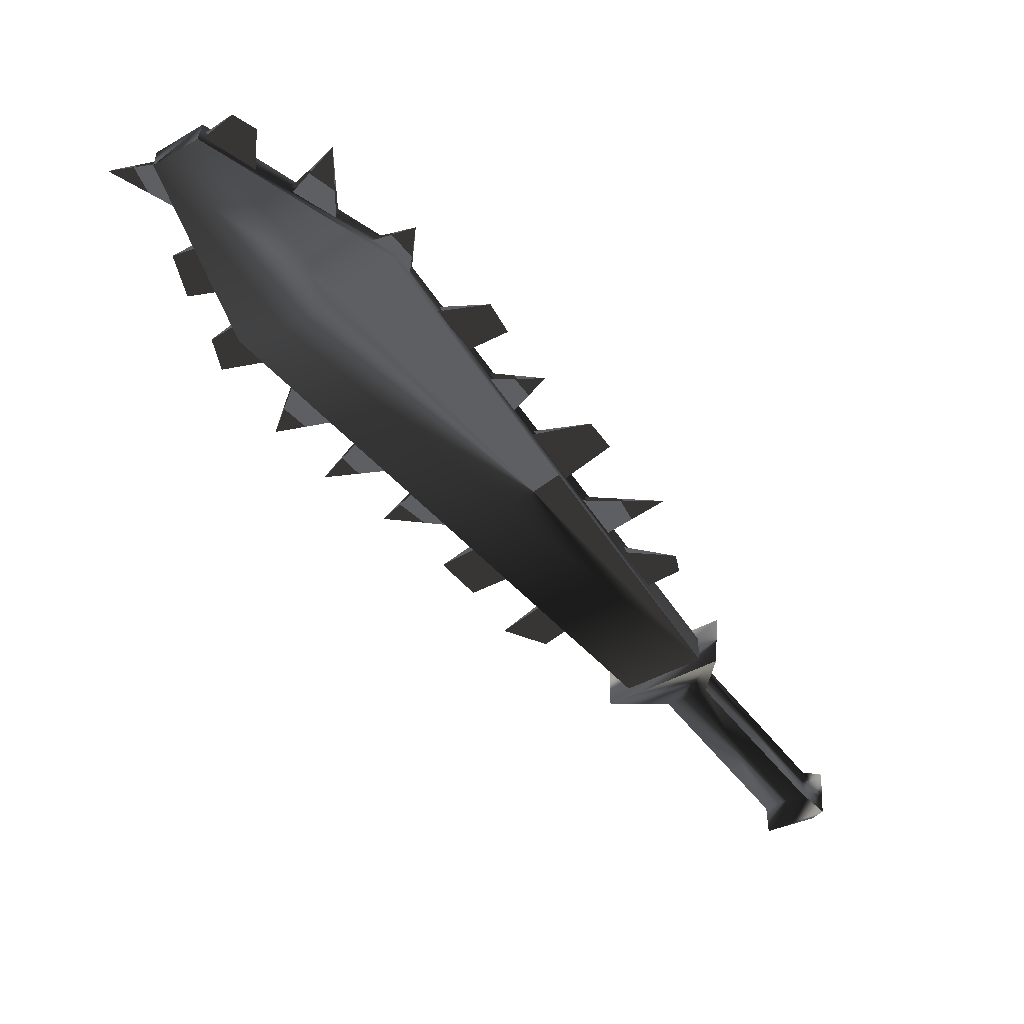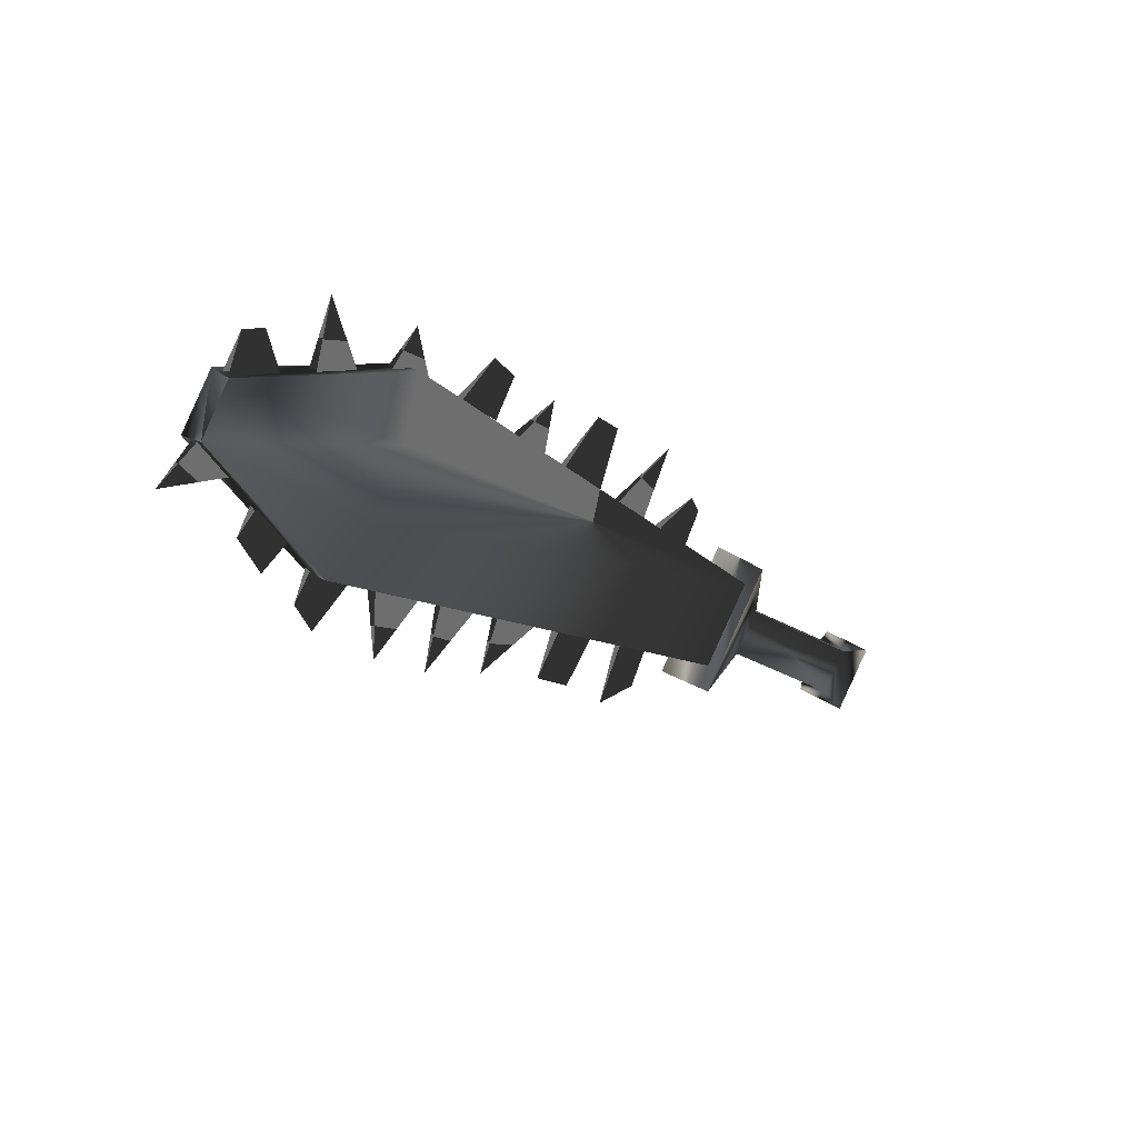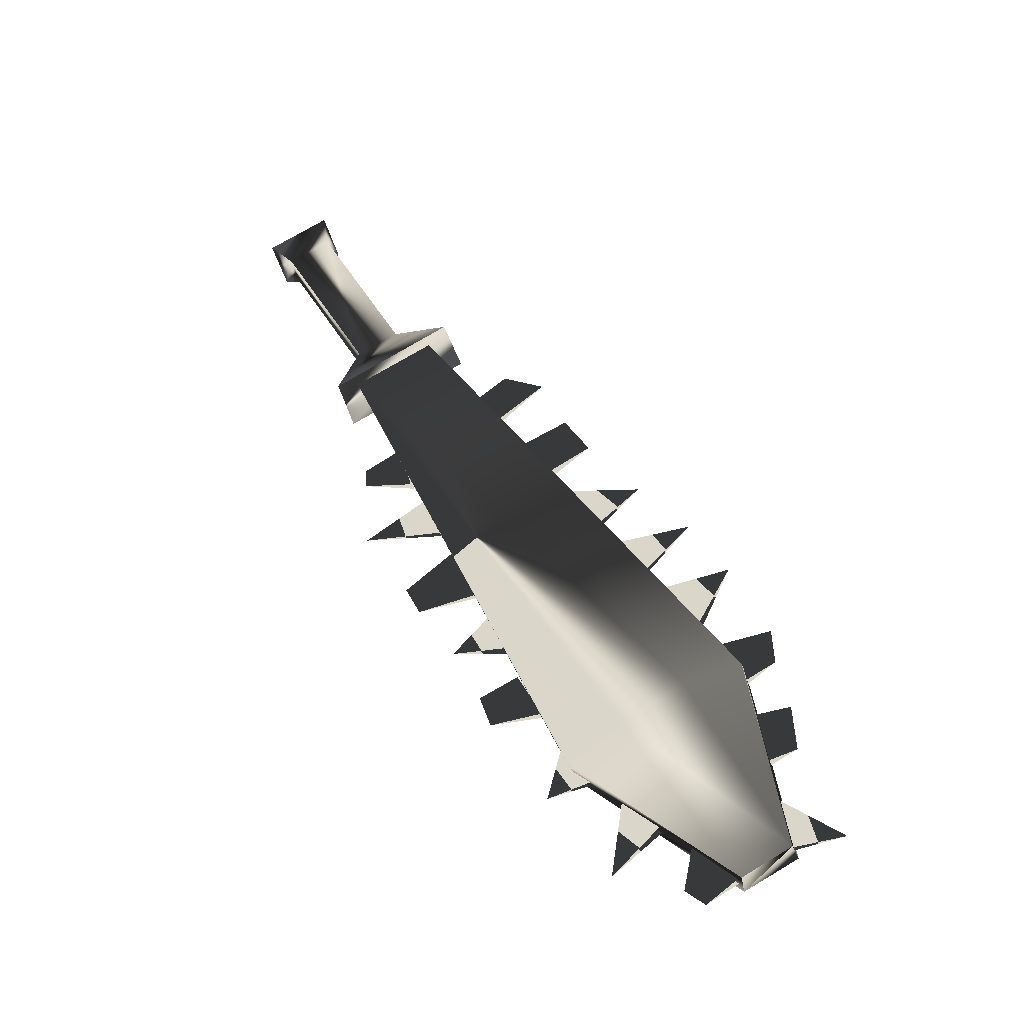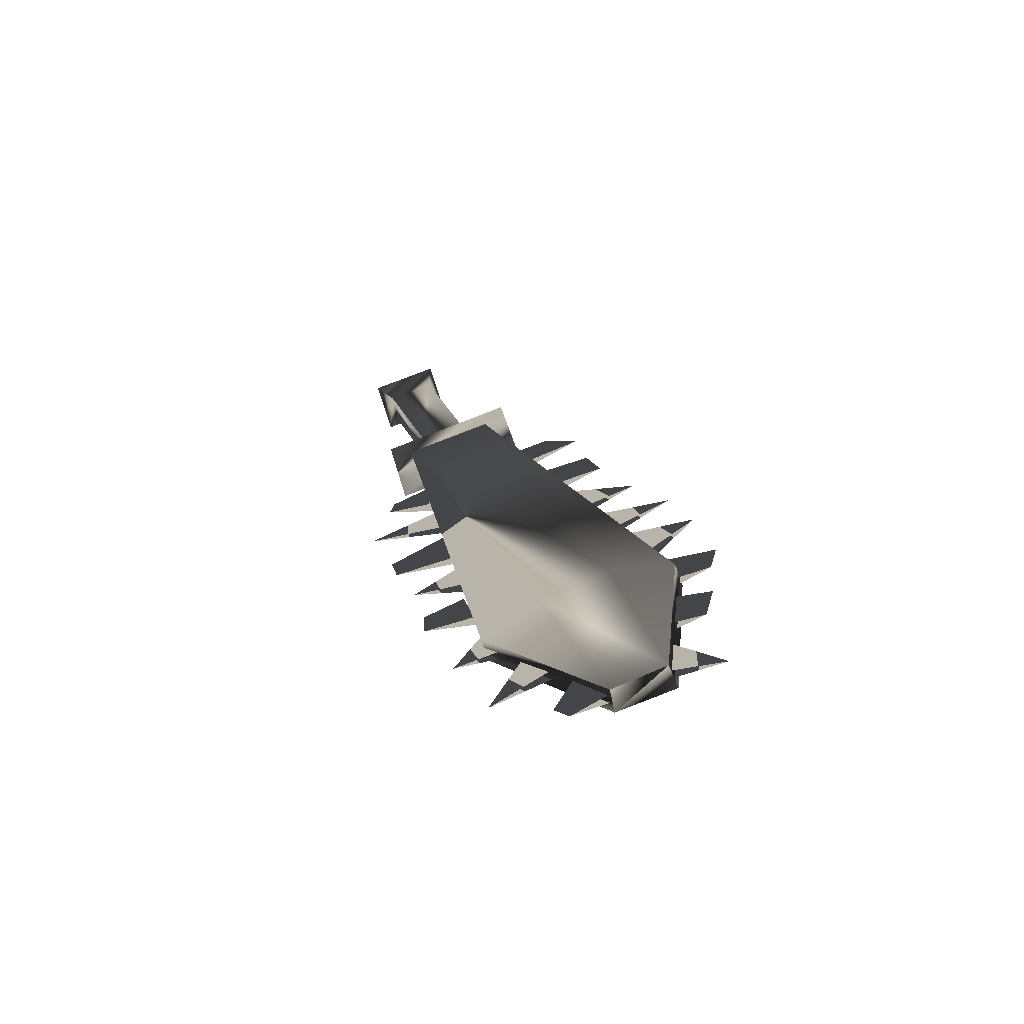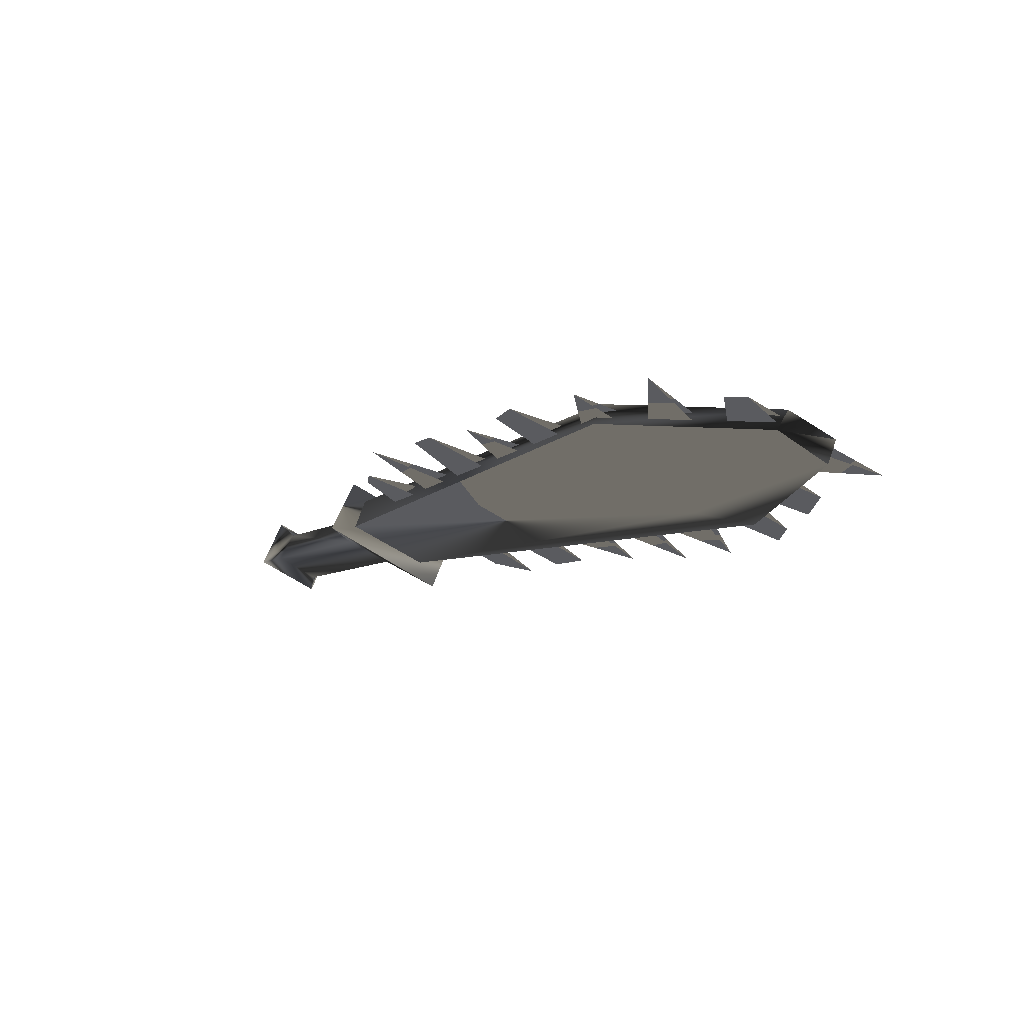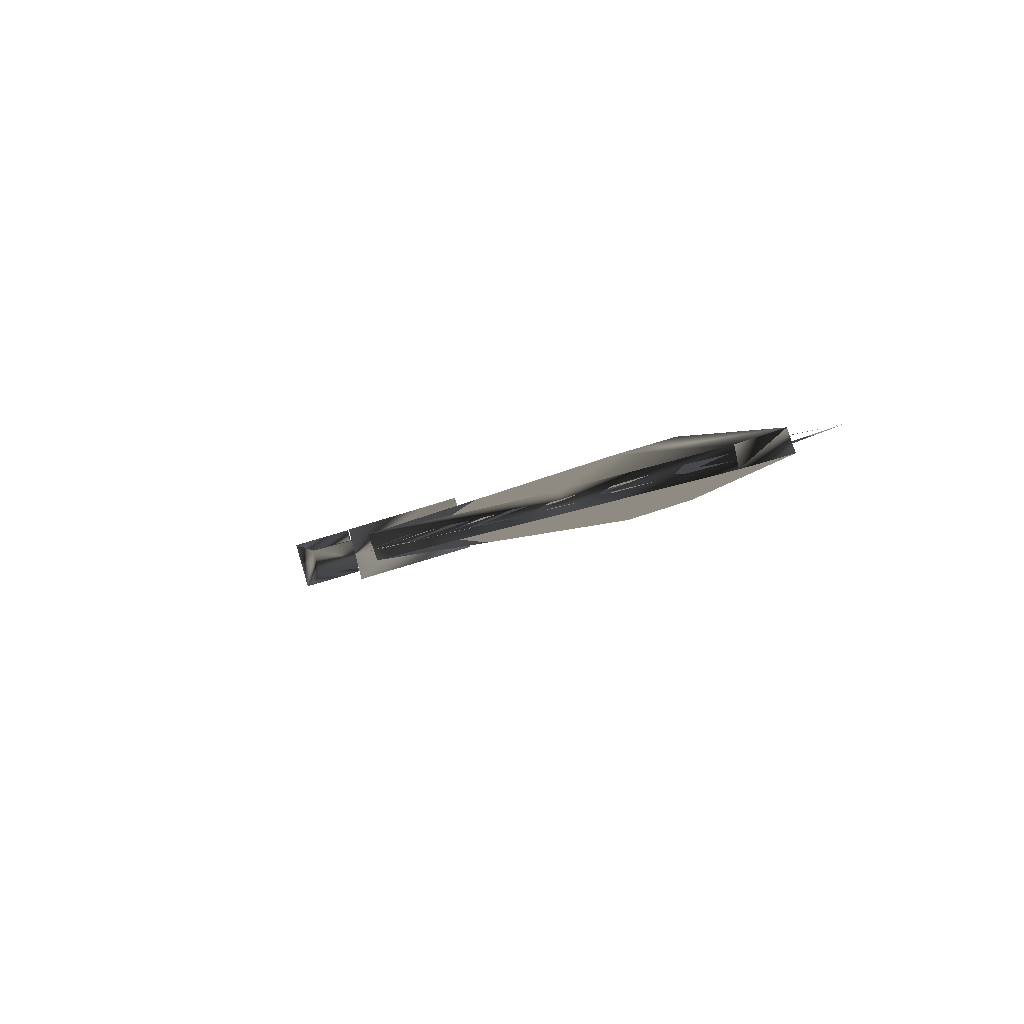
<metadata>
{"format":"obj","ext":"obj","renderer":"f3d","projection":"perspective","resolution":1024,"background":"white","views":[{"elev":57.8,"azim":-163.2,"up":"+Z"},{"elev":52.8,"azim":143.0,"up":"+Z"},{"elev":36.0,"azim":12.3,"up":"+Y"},{"elev":12.9,"azim":25.4,"up":"+Y"},{"elev":56.2,"azim":36.6,"up":"+Z"},{"elev":-9.0,"azim":14.3,"up":"+Y"}]}
</metadata>
<code>
o Models/weapon/frames/weapon_salute_1
v 20.8 -5.929 9.418
v 18.91 -5.952 10.88
v 19.13 -6.677 10.7
v 20.65 -5.216 9.601
v 31.14 -6.116 20.95
v 27.44 -7.144 23.7
v 30.09 -7.121 21.69
v 28.5 -6.268 22.97
v 28.8 -7.67 22.6
v 29.78 -5.707 21.96
v 27.59 -7.623 23.61
v 30.99 -5.637 21.05
v 32.96 -6.922 25.81
v 31.82 -6.852 26.72
v 31.9 -7.354 26.63
v 32.8 -6.408 25.99
v 27.14 -7.378 22.78
v 22 -6.688 14.91
v 20.72 -6.56 13.08
v 25.71 -7.261 20.86
v 24.5 -7.086 19.03
v 30.69 -7.214 25.62
v 28.8 -7.308 24.16
v 23.21 -6.852 16.74
v 30.61 -7.424 26.81
v 19.89 -6.817 13.72
v 24.8 -7.518 21.41
v 20.57 -7.249 16.19
v 27.06 -7.682 24.34
v 28.95 -7.717 26.45
v 22.08 -7.319 17.93
v 23.82 -7.413 20.04
v 30.61 -7.027 25.71
v 25.63 -7.074 20.95
v 23.14 -6.665 16.83
v 22 -6.501 14.91
v 20.72 -6.373 13.17
v 27.14 -7.179 22.78
v 24.5 -6.899 19.03
v 28.8 -7.121 24.16
v 25.33 -7.144 20.04
v 28.12 -7.413 23.88
v 31.82 -7.156 26.54
v 22.68 -6.817 16.1
v 30.01 -7.238 25.07
v 26.54 -7.331 21.96
v 24.04 -7.016 18.21
v 21.4 -6.723 14.36
v 22.61 -7.366 18.66
v 20.04 -6.91 14.27
v 31.14 -7.378 27.18
v 25.25 -7.588 22.24
v 31.82 -6.957 26.54
v 26.46 -7.144 22.05
v 22.68 -6.63 16.19
v 24.04 -6.829 18.3
v 21.33 -6.525 14.45
v 29.93 -7.051 25.07
v 25.25 -6.957 20.04
v 28.12 -7.214 23.97
v 31.82 -6.466 23.7
v 31.22 -6.279 22.33
v 32.28 -5.859 22.05
v 32.58 -6.058 23.24
v 31.75 -6.279 23.7
v 31.22 -6.081 22.42
v 31.75 -5.672 20.77
v 31.07 -6.081 21.41
v 30.24 -6.011 20.31
v 31.52 -5.497 19.86
v 30.24 -5.824 20.31
v 31.07 -5.882 21.41
v 26.69 -5.882 16.28
v 25.48 -5.894 15
v 27.52 -5.31 15.09
v 25.4 -5.695 15.09
v 26.69 -5.695 16.28
v 25.1 -5.275 12.53
v 25.93 -5.298 13.54
v 25.03 -5.847 14.45
v 23.97 -5.859 13.45
v 23.97 -5.66 13.45
v 24.95 -5.66 14.45
v 24.2 -5.135 11.16
v 23.14 -5.812 12.44
v 22.38 -5.777 11.52
v 23.06 -5.31 10.7
v 22.38 -5.59 11.62
v 23.14 -5.625 12.44
v 32.73 -6.77 25.81
v 32.2 -6.572 24.52
v 33.94 -6.303 25.53
v 32.73 -6.572 25.9
v 32.13 -6.385 24.52
v 30.24 -5.321 17.93
v 29.78 -5.742 19.58
v 29.86 -5.929 19.49
v 28.73 -5.719 18.48
v 28.8 -5.906 18.39
v 29.03 -5.263 16.47
v 28.12 -5.765 17.93
v 28.12 -5.952 17.93
v 27.29 -5.707 16.93
v 27.37 -5.894 16.93
v 21.4 -6.128 8.96
v 21.02 -4.737 9.327
v 18.46 -5.847 11.25
v 18.76 -7.238 10.97
v 19.74 -6.163 8.777
v 19.51 -5.392 8.96
v 18.61 -5.777 9.601
v 18.76 -6.56 9.418
v 16.42 -5.929 4.474
v 16.27 -5.146 4.657
v 15.36 -5.543 5.39
v 15.51 -6.315 5.207
v 16.34 -6.022 3.833
v 16.04 -4.737 4.108
v 14.68 -5.31 5.115
v 14.98 -6.583 4.84
v 14.91 -5.59 3.925
f 108 107 106
f 106 105 108
f 120 117 121
f 117 118 121
f 118 119 121
f 119 120 121
f 116 113 117
f 116 117 120
f 117 113 114
f 114 118 117
f 118 114 115
f 115 119 118
f 115 116 120
f 115 120 119
f 116 112 109
f 109 113 116
f 113 109 110
f 110 114 113
f 114 110 111
f 111 115 114
f 115 111 112
f 112 116 115
f 108 105 109
f 108 109 112
f 105 106 110
f 105 110 109
f 110 106 107
f 107 111 110
f 111 107 108
f 108 112 111
f 14 15 11
f 14 11 6
f 16 12 5
f 16 5 13
f 15 13 7
f 7 9 15
f 15 9 11
f 6 8 14
f 16 14 8
f 8 10 16
f 5 7 13
f 16 10 12
f 4 1 5
f 4 5 12
f 5 1 7
f 7 1 3
f 7 3 9
f 9 3 11
f 11 3 2
f 2 6 11
f 6 2 8
f 10 8 2
f 2 4 10
f 10 4 12
f 16 13 15
f 15 14 16
f 61 63 62
f 61 64 63
f 65 63 64
f 63 65 66
f 67 69 68
f 69 67 70
f 67 71 70
f 67 72 71
f 75 74 73
f 75 77 76
f 78 80 79
f 80 78 81
f 78 83 82
f 79 83 78
f 84 86 85
f 86 84 87
f 84 88 87
f 84 89 88
f 90 92 91
f 92 93 94
f 97 95 99
f 95 96 98
f 102 100 104
f 100 101 103
f 45 23 30
f 30 40 58
f 52 46 20
f 20 27 52
f 52 27 34
f 52 34 54
f 49 47 24
f 24 31 49
f 49 31 35
f 49 35 56
f 44 18 28
f 28 36 55
f 50 48 19
f 19 26 50
f 50 26 37
f 50 37 57
f 43 22 25
f 43 25 51
f 53 51 25
f 25 33 53
f 42 17 29
f 29 38 60
f 41 21 32
f 32 39 59

</code>
